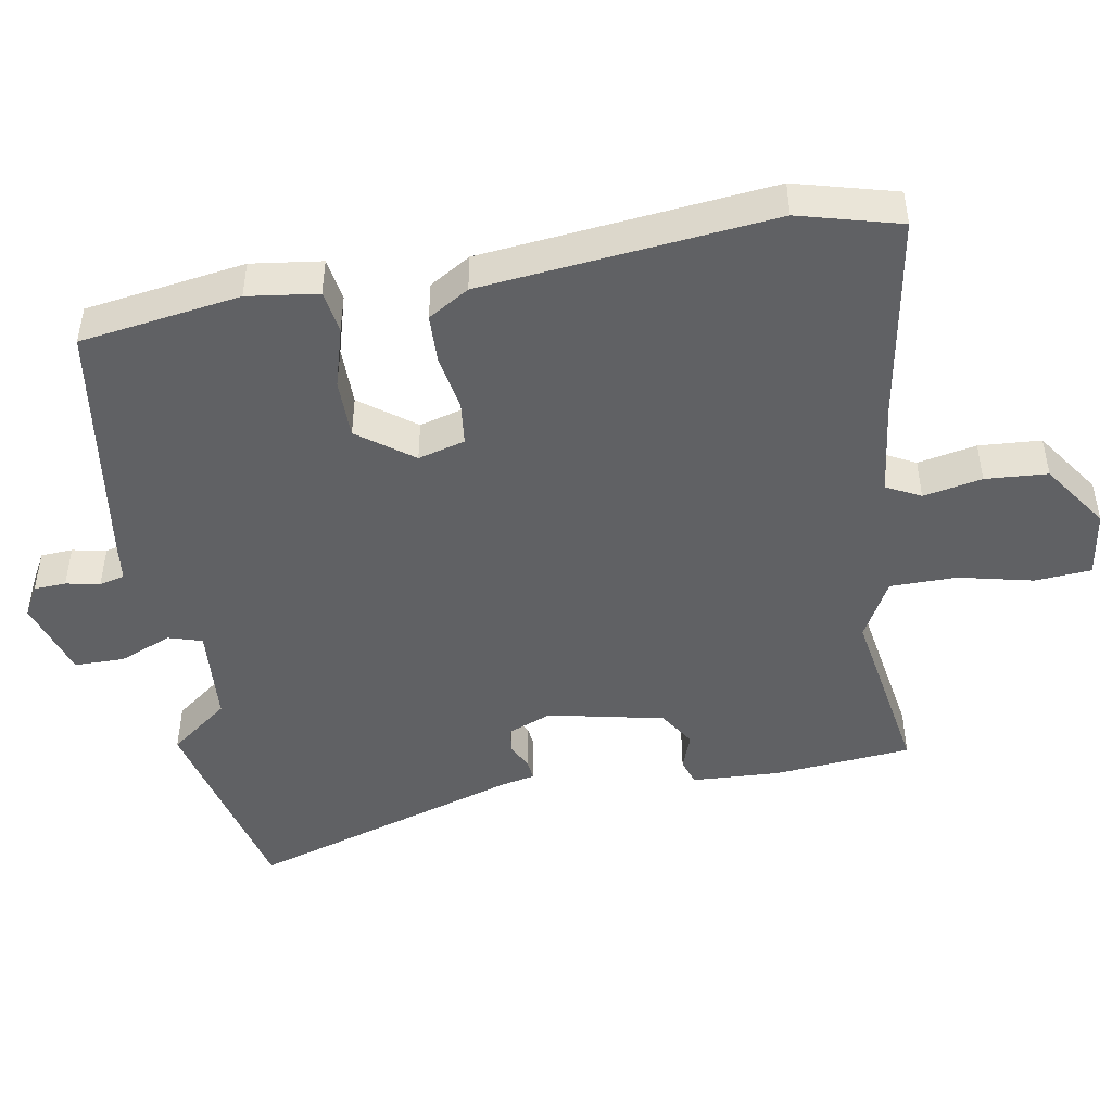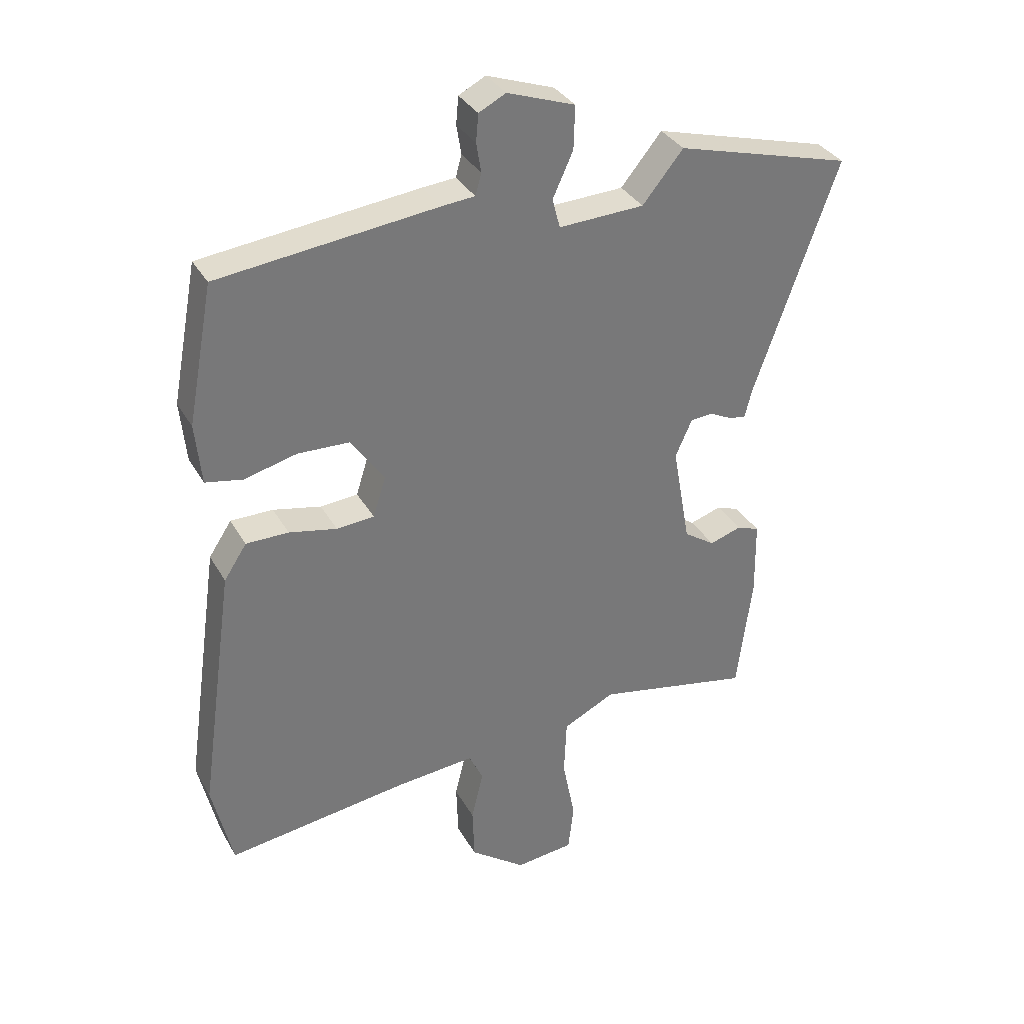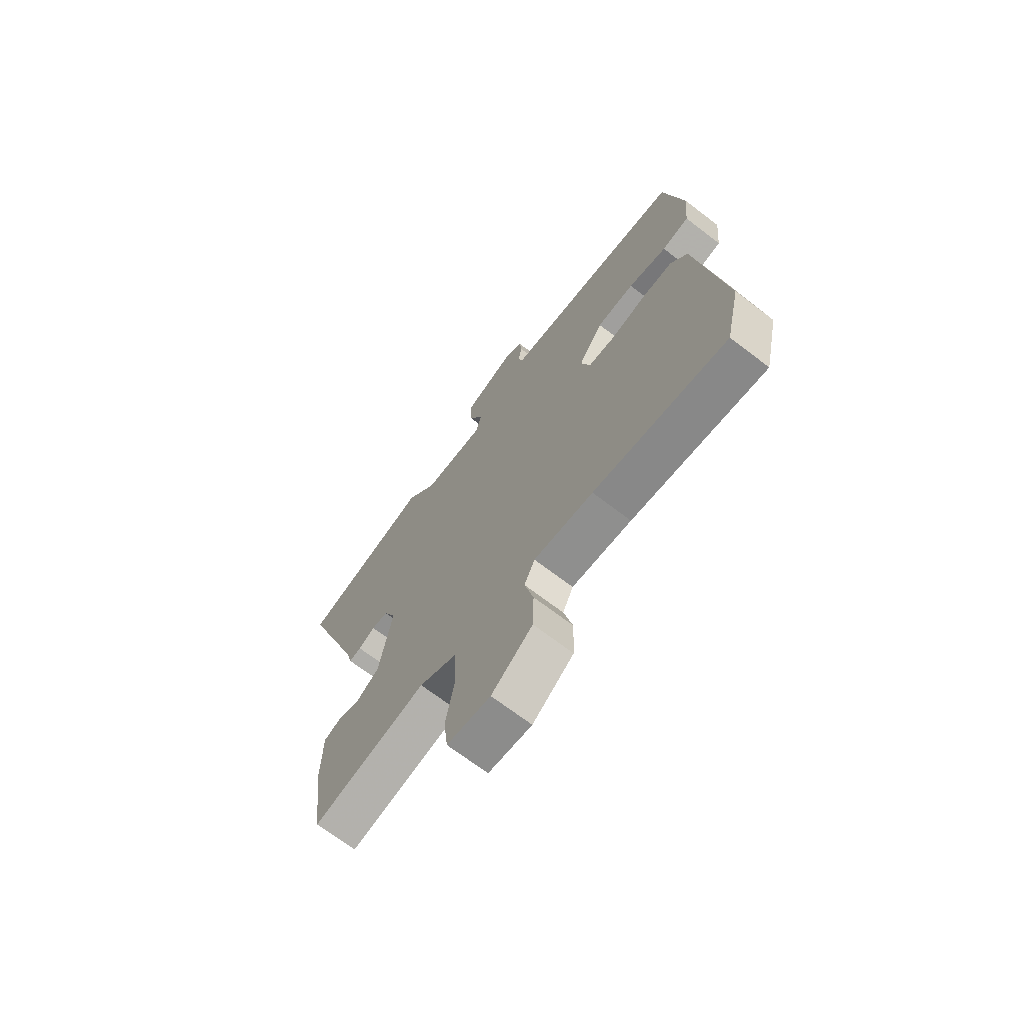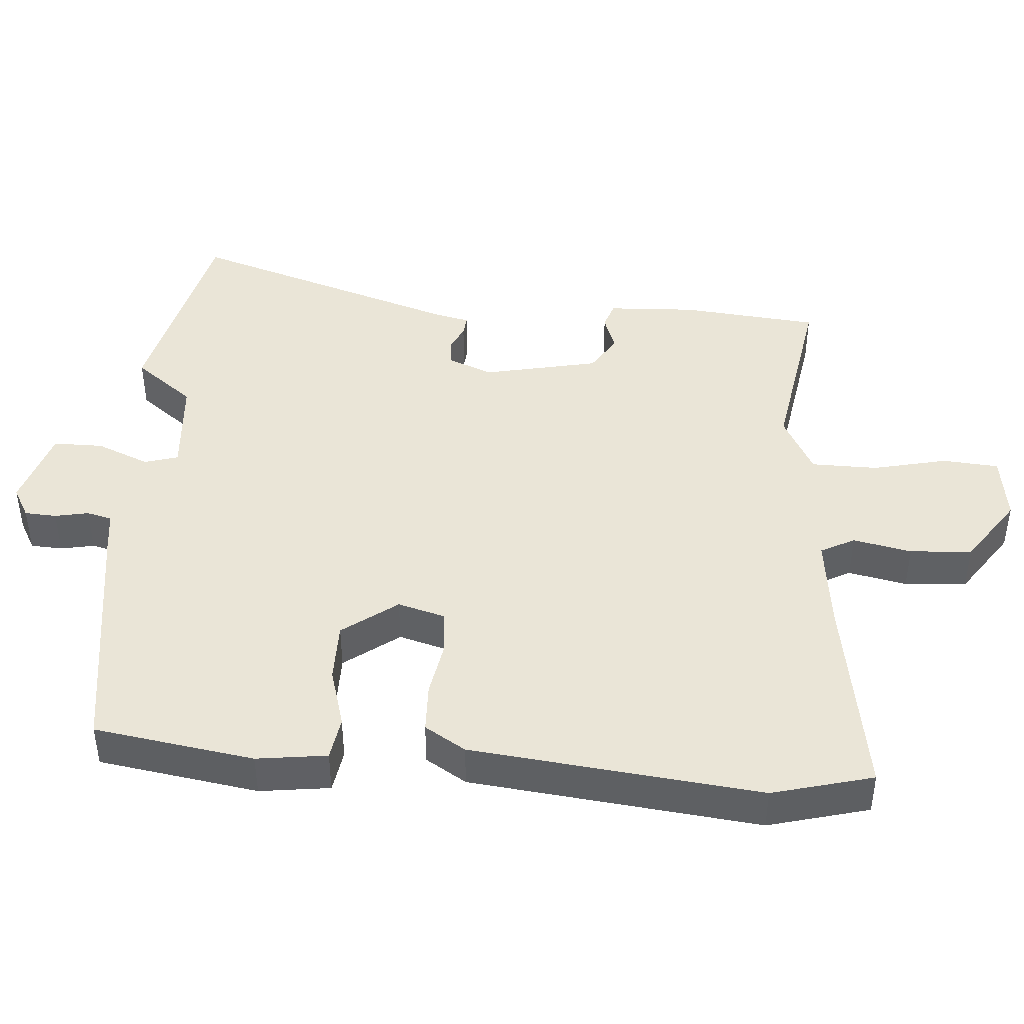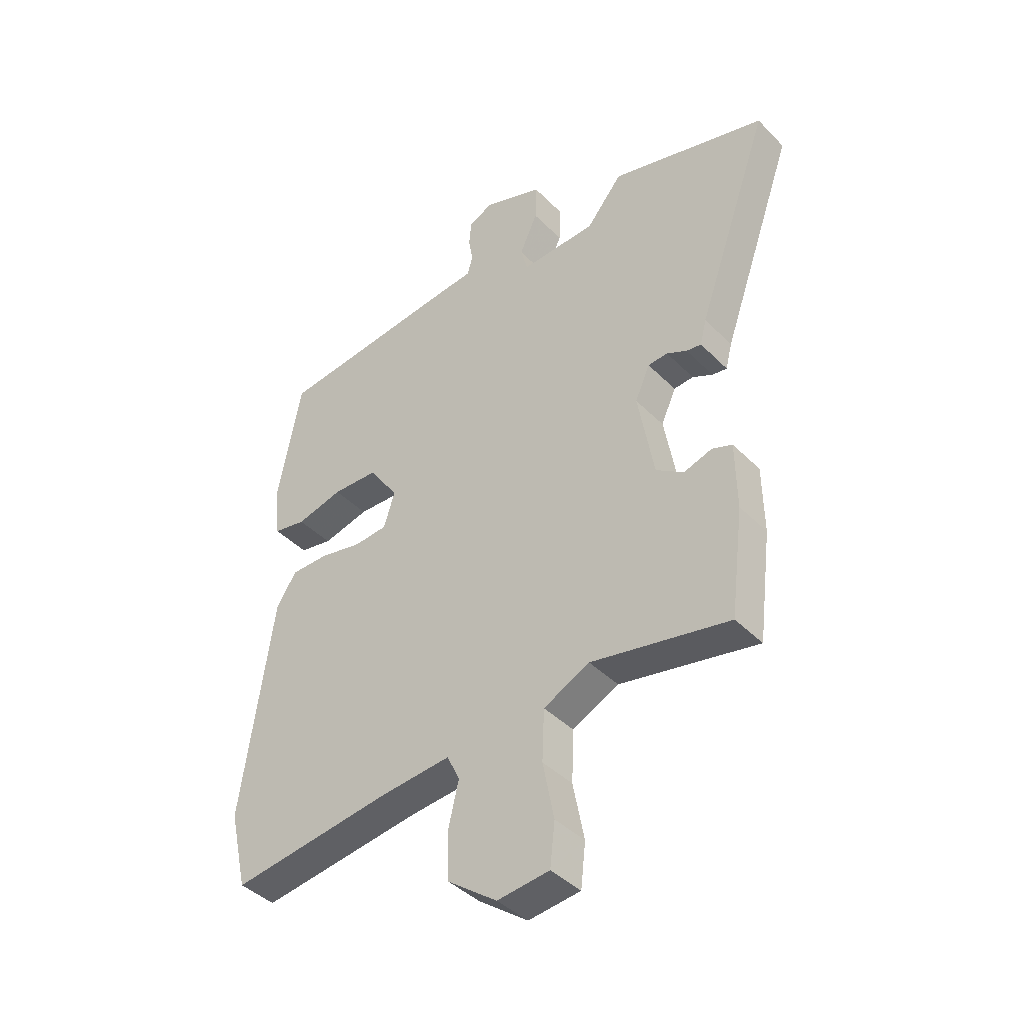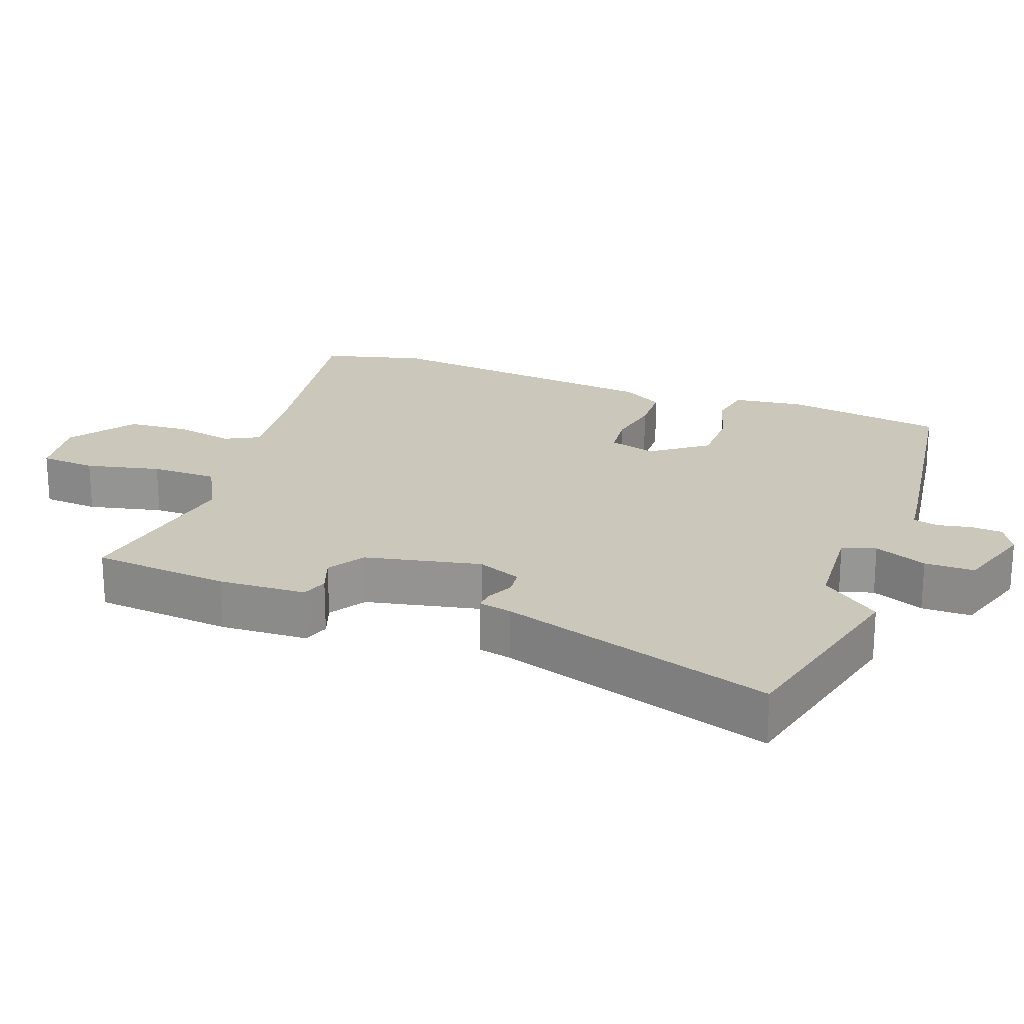
<metadata>
{"format":"obj","ext":"obj","renderer":"f3d","projection":"perspective","resolution":1024,"background":"white","views":[{"elev":-46.9,"azim":97.9,"up":"+Y"},{"elev":34.0,"azim":154.3,"up":"+Z"},{"elev":-69.7,"azim":52.6,"up":"+Z"},{"elev":44.0,"azim":92.5,"up":"+Y"},{"elev":-41.5,"azim":-140.2,"up":"+Z"},{"elev":21.7,"azim":-71.5,"up":"+Y"}]}
</metadata>
<code>
v 0.44 0.07 0.493
v 0.483 0.07 0.263
v 0.473 0.07 0.161
v 0.411 0.07 0.149
v 0.323 0.07 0.171
v 0.237 0.07 0.168
v 0.181 0.07 0.087
v 0.202 0.07 0.02
v 0.265 0.07 0.015
v 0.345 0.07 0.032
v 0.416 0.07 0.032
v 0.454 0.07 -0.026
v 0.513 0.07 -0.443
v 0.479 0.07 -0.59
v 0.177 0.07 -0.549
v 0.042 0.07 -0.537
v 0.018 0.07 -0.587
v 0.038 0.07 -0.671
v 0.035 0.07 -0.761
v -0.058 0.07 -0.83
v -0.156 0.07 -0.819
v -0.165 0.07 -0.738
v -0.144 0.07 -0.63
v -0.148 0.07 -0.534
v -0.235 0.07 -0.491
v -0.495 0.07 -0.543
v -0.52 0.07 -0.345
v -0.518 0.07 -0.218
v -0.48 0.07 -0.204
v -0.427 0.07 -0.221
v -0.375 0.07 -0.186
v -0.345 0.07 -0.018
v -0.373 0.07 0.045
v -0.41 0.07 0.048
v -0.448 0.07 0.029
v -0.476 0.07 0.025
v -0.488 0.07 0.073
v -0.627 0.07 0.465
v -0.332 0.07 0.546
v -0.264 0.07 0.463
v -0.121 0.07 0.457
v -0.108 0.07 0.506
v -0.142 0.07 0.581
v -0.144 0.07 0.653
v -0.031 0.07 0.693
v 0.014 0.07 0.67
v 0.018 0.07 0.624
v 0.01 0.07 0.575
v 0.02 0.07 0.539
v 0.076 0.07 0.534
v 0.44 0 0.493
v 0.483 0 0.263
v 0.473 0 0.161
v 0.411 0 0.149
v 0.323 0 0.171
v 0.237 0 0.168
v 0.181 0 0.087
v 0.202 0 0.02
v 0.265 0 0.015
v 0.345 0 0.032
v 0.416 0 0.032
v 0.454 0 -0.026
v 0.513 0 -0.443
v 0.479 0 -0.59
v 0.177 0 -0.549
v 0.042 0 -0.537
v 0.018 0 -0.587
v 0.038 0 -0.671
v 0.035 0 -0.761
v -0.058 0 -0.83
v -0.156 0 -0.819
v -0.165 0 -0.738
v -0.144 0 -0.63
v -0.148 0 -0.534
v -0.235 0 -0.491
v -0.495 0 -0.543
v -0.52 0 -0.345
v -0.518 0 -0.218
v -0.48 0 -0.204
v -0.427 0 -0.221
v -0.375 0 -0.186
v -0.345 0 -0.018
v -0.373 0 0.045
v -0.41 0 0.048
v -0.448 0 0.029
v -0.476 0 0.025
v -0.488 0 0.073
v -0.627 0 0.465
v -0.332 0 0.546
v -0.264 0 0.463
v -0.121 0 0.457
v -0.108 0 0.506
v -0.142 0 0.581
v -0.144 0 0.653
v -0.031 0 0.693
v 0.014 0 0.67
v 0.018 0 0.624
v 0.01 0 0.575
v 0.02 0 0.539
v 0.076 0 0.534
f 49 50 1 2
f 45 46 47 48
f 45 48 49
f 42 43 44 45
f 41 42 45 49
f 37 38 39 40
f 37 40 41
f 34 35 36 37
f 33 34 37 41
f 32 33 41 49
f 27 28 29 30
f 25 26 27 30
f 24 25 30 31
f 20 21 22 23
f 20 23 24
f 17 18 19 20
f 17 20 24
f 16 17 24 31
f 12 13 14 15
f 9 10 11 12
f 8 9 12 15
f 7 8 15 16
f 2 3 4 5
f 2 5 6
f 49 2 6
f 32 49 6 7
f 7 16 31 32
f 52 51 100 99
f 98 97 96 95
f 99 98 95
f 95 94 93 92
f 99 95 92 91
f 90 89 88 87
f 91 90 87
f 87 86 85 84
f 91 87 84 83
f 99 91 83 82
f 80 79 78 77
f 80 77 76 75
f 81 80 75 74
f 73 72 71 70
f 74 73 70
f 70 69 68 67
f 74 70 67
f 81 74 67 66
f 65 64 63 62
f 62 61 60 59
f 65 62 59 58
f 66 65 58 57
f 55 54 53 52
f 56 55 52
f 56 52 99
f 57 56 99 82
f 82 81 66 57
f 1 51 52 2
f 2 52 53 3
f 3 53 54 4
f 4 54 55 5
f 5 55 56 6
f 6 56 57 7
f 7 57 58 8
f 8 58 59 9
f 9 59 60 10
f 10 60 61 11
f 11 61 62 12
f 12 62 63 13
f 13 63 64 14
f 14 64 65 15
f 15 65 66 16
f 16 66 67 17
f 17 67 68 18
f 18 68 69 19
f 19 69 70 20
f 20 70 71 21
f 21 71 72 22
f 22 72 73 23
f 23 73 74 24
f 24 74 75 25
f 25 75 76 26
f 26 76 77 27
f 27 77 78 28
f 28 78 79 29
f 29 79 80 30
f 30 80 81 31
f 31 81 82 32
f 32 82 83 33
f 33 83 84 34
f 34 84 85 35
f 35 85 86 36
f 36 86 87 37
f 37 87 88 38
f 38 88 89 39
f 39 89 90 40
f 40 90 91 41
f 41 91 92 42
f 42 92 93 43
f 43 93 94 44
f 44 94 95 45
f 45 95 96 46
f 46 96 97 47
f 47 97 98 48
f 48 98 99 49
f 49 99 100 50
f 50 100 51 1

</code>
